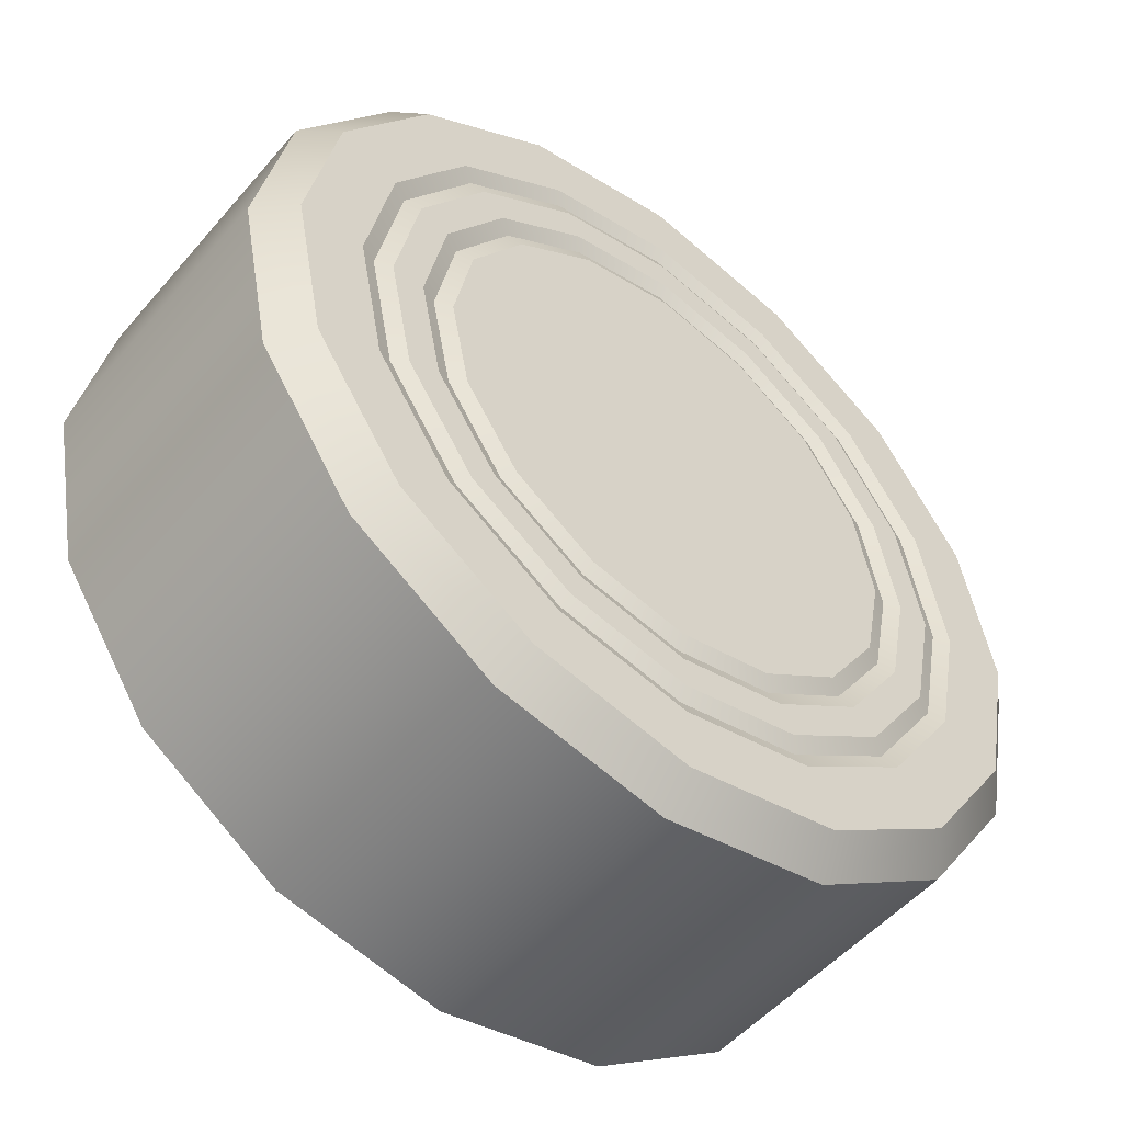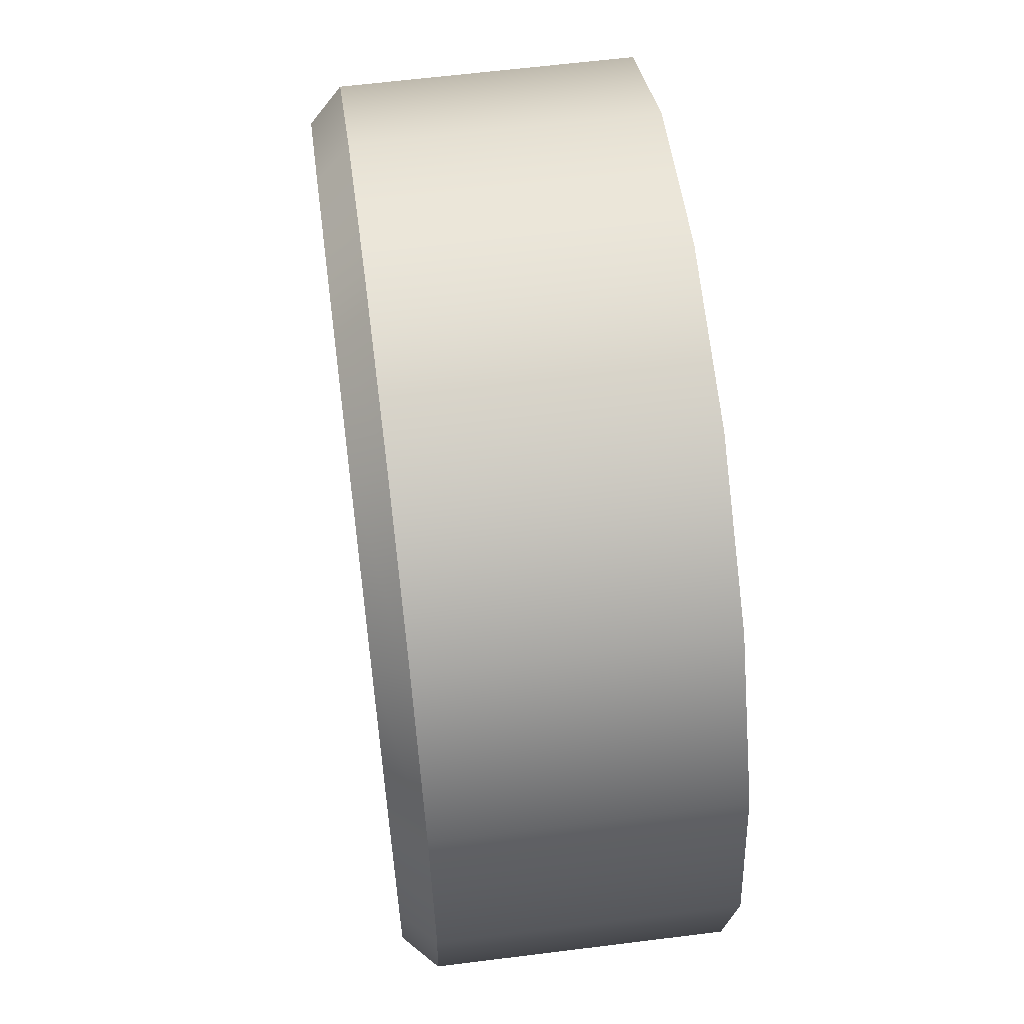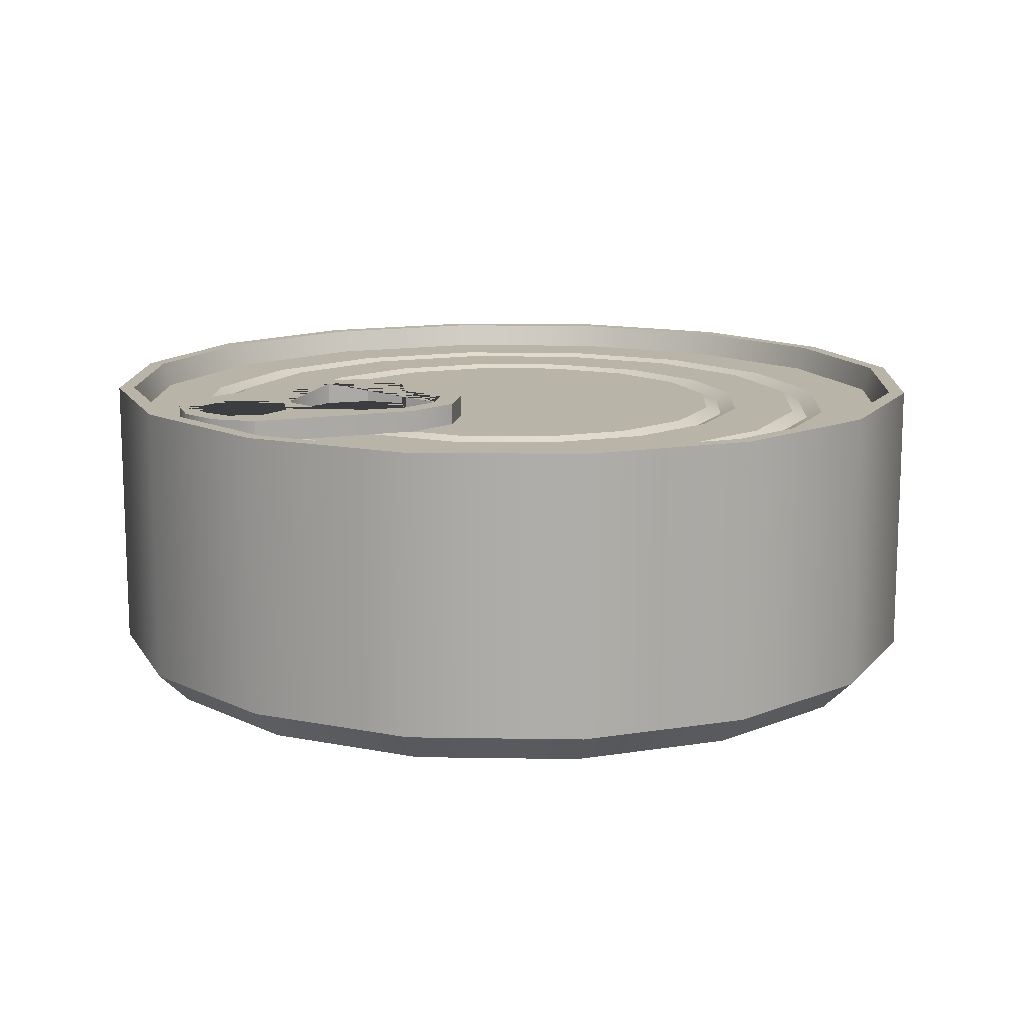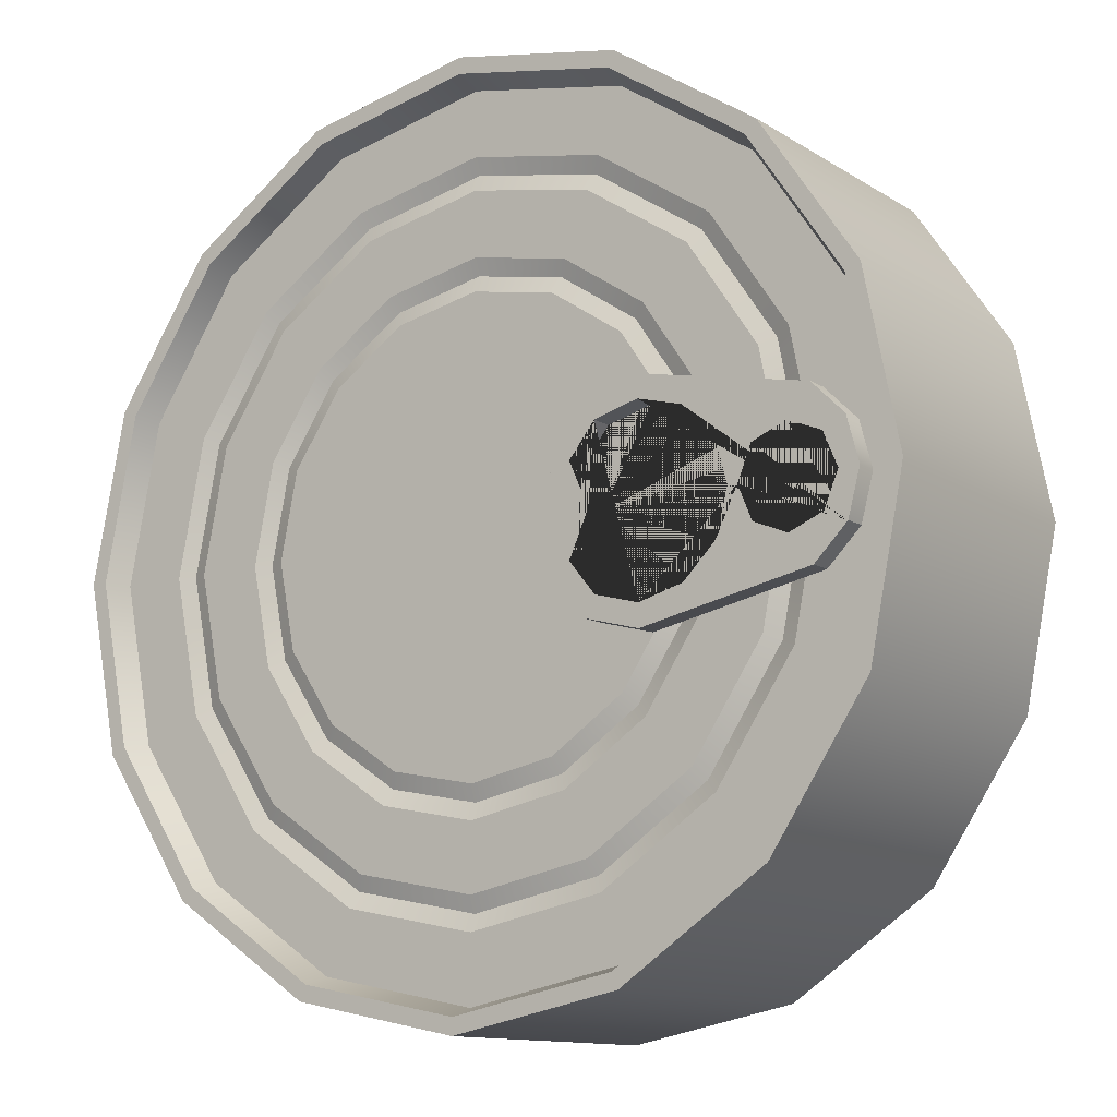
<metadata>
{"format":"obj","ext":"obj","renderer":"f3d","projection":"perspective","resolution":1024,"background":"white","views":[{"elev":-51.5,"azim":-39.2,"up":"+Z"},{"elev":61.2,"azim":82.7,"up":"+Z"},{"elev":13.1,"azim":-31.6,"up":"+Y"},{"elev":-12.2,"azim":-145.1,"up":"+Z"}]}
</metadata>
<code>
o canned_food_3
v -0 0 -0.03153
v 0 0.04 -0.05396
v 0.01207 0 -0.02913
v 0.02065 0.04 -0.04985
v 0.02229 0 -0.02229
v 0.03816 0.04 -0.03816
v 0.02913 0 -0.01207
v 0.04985 0.04 -0.02065
v 0.03153 0 -0
v 0.05396 0.04 0
v 0.02913 -0 0.01207
v 0.04985 0.04 0.02065
v 0.02229 -0 0.02229
v 0.03816 0.04 0.03816
v 0.01207 -0 0.02913
v 0.02065 0.04 0.04985
v 0 -0 0.03153
v 0 0.04 0.05396
v -0.01207 -0 0.02913
v -0.02065 0.04 0.04985
v -0.02229 -0 0.02229
v -0.03816 0.04 0.03816
v -0.02913 -0 0.01207
v -0.04985 0.04 0.02065
v -0.03153 0 0
v -0.05396 0.04 0
v -0.02913 0 -0.01207
v -0.04985 0.04 -0.02065
v -0.02229 0 -0.02229
v -0.03816 0.04 -0.03816
v -0.01207 0 -0.02913
v -0.02065 0.04 -0.04985
v 0.02143 0.04 -0.05174
v 0 0.04 -0.056
v 0.0396 0.04 -0.0396
v 0.05174 0.04 -0.02143
v 0.056 0.04 0
v 0.05174 0.04 0.02143
v 0.0396 0.04 0.0396
v 0.02143 0.04 0.05174
v 0 0.04 0.056
v -0.02143 0.04 0.05174
v -0.0396 0.04 0.0396
v -0.05174 0.04 0.02143
v -0.056 0.04 0
v -0.05174 0.04 -0.02143
v -0.0396 0.04 -0.0396
v -0.02143 0.04 -0.05174
v 0.01087 0.0368 -0.02625
v -0 0.0368 -0.02841
v 0.02009 0.0368 -0.02009
v 0.02625 0.0368 -0.01087
v 0.02841 0.0368 0
v 0.02625 0.0368 0.01087
v 0.02009 0.0368 0.02009
v 0.01087 0.0368 0.02625
v -0 0.0368 0.02841
v -0.01087 0.0368 0.02625
v -0.02009 0.0368 0.02009
v -0.02625 0.0368 0.01087
v -0.02841 0.0368 0
v -0.02625 0.0368 -0.01087
v -0.02009 0.0368 -0.02009
v -0.01087 0.0368 -0.02625
v 0.02024 0.0368 -0.04886
v -0 0.0368 -0.05288
v 0.03739 0.0368 -0.03739
v 0.04886 0.0368 -0.02024
v 0.05288 0.0368 0
v 0.04886 0.0368 0.02024
v 0.03739 0.0368 0.03739
v 0.02024 0.0368 0.04886
v -0 0.0368 0.05288
v -0.02024 0.0368 0.04886
v -0.03739 0.0368 0.03739
v -0.04886 0.0368 0.02024
v -0.05288 0.0368 0
v -0.04886 0.0368 -0.02024
v -0.03739 0.0368 -0.03739
v -0.02024 0.0368 -0.04886
v 0.01711 0.0368 -0.04132
v -0 0.0368 -0.04473
v 0.03163 0.0368 -0.03163
v 0.04132 0.0368 -0.01711
v 0.04473 0.0368 0
v 0.04132 0.0368 0.01712
v 0.03163 0.0368 0.03163
v 0.01711 0.0368 0.04132
v -0 0.0368 0.04473
v -0.01711 0.0368 0.04132
v -0.03163 0.0368 0.03163
v -0.04132 0.0368 0.01712
v -0.04473 0.0368 0
v -0.04132 0.0368 -0.01711
v -0.03163 0.0368 -0.03163
v -0.01711 0.0368 -0.04132
v 0.01633 0.036 -0.03944
v -0 0.036 -0.04269
v 0.03018 0.036 -0.03018
v 0.03944 0.036 -0.01633
v 0.04269 0.036 0
v 0.03944 0.036 0.01633
v 0.03018 0.036 0.03018
v 0.01633 0.036 0.03944
v -0 0.036 0.04269
v -0.01633 0.036 0.03944
v -0.03018 0.036 0.03018
v -0.03944 0.036 0.01633
v -0.04269 0.036 0
v -0.03944 0.036 -0.01633
v -0.03018 0.036 -0.03018
v -0.01633 0.036 -0.03944
v 0.01555 0.0368 -0.03755
v -0 0.0368 -0.04065
v 0.02874 0.0368 -0.02874
v 0.03755 0.0368 -0.01555
v 0.04065 0.0368 0
v 0.03755 0.0368 0.01555
v 0.02874 0.0368 0.02874
v 0.01555 0.0368 0.03755
v -0 0.0368 0.04065
v -0.01555 0.0368 0.03755
v -0.02874 0.0368 0.02874
v -0.03755 0.0368 0.01555
v -0.04065 0.0368 0
v -0.03755 0.0368 -0.01555
v -0.02874 0.0368 -0.02874
v -0.01555 0.0368 -0.03755
v 0.01243 0.0368 -0.03002
v -0 0.0368 -0.03249
v 0.02297 0.0368 -0.02297
v 0.03002 0.0368 -0.01243
v 0.03249 0.0368 0
v 0.03002 0.0368 0.01243
v 0.02297 0.0368 0.02297
v 0.01243 0.0368 0.03002
v -0 0.0368 0.03249
v -0.01243 0.0368 0.03002
v -0.02297 0.0368 0.02297
v -0.03002 0.0368 0.01243
v -0.03249 0.0368 0
v -0.03002 0.0368 -0.01243
v -0.02297 0.0368 -0.02297
v -0.01243 0.0368 -0.03002
v 0.01165 0.036 -0.02813
v -0 0.036 -0.03045
v 0.02153 0.036 -0.02153
v 0.02813 0.036 -0.01165
v 0.03045 0.036 0
v 0.02813 0.036 0.01165
v 0.02153 0.036 0.02153
v 0.01165 0.036 0.02813
v -0 0.036 0.03045
v -0.01165 0.036 0.02813
v -0.02153 0.036 0.02153
v -0.02813 0.036 0.01165
v -0.03045 0.036 0
v -0.02813 0.036 -0.01165
v -0.02153 0.036 -0.02153
v -0.01165 0.036 -0.02813
v 0 0.004 -0.056
v 0.02143 0.004 -0.05174
v 0.0396 0.004 -0.0396
v 0.05174 0.004 -0.02143
v 0.056 0.004 0
v 0.05174 0.004 0.02143
v 0.0396 0.004 0.0396
v 0.02143 0.004 0.05174
v 0 0.004 0.056
v -0.02143 0.004 0.05174
v -0.0396 0.004 0.0396
v -0.05174 0.004 0.02143
v -0.056 0.004 0
v -0.05174 0.004 -0.02143
v -0.0396 0.004 -0.0396
v -0.02143 0.004 -0.05174
v 0 0 -0.05192
v 0.01987 0 -0.04797
v 0.03671 0 -0.03671
v 0.04797 0 -0.01987
v 0.05192 0 0
v 0.04797 -0 0.01987
v 0.03671 -0 0.03671
v 0.01987 -0 0.04797
v 0 -0 0.05192
v -0.01987 -0 0.04797
v -0.03671 -0 0.03671
v -0.04797 -0 0.01987
v -0.05192 0 0
v -0.04797 0 -0.01987
v -0.03671 0 -0.03671
v -0.01987 0 -0.04797
v 0 0 -0.04376
v 0.01675 0 -0.04043
v 0.03095 0 -0.03095
v 0.04043 0 -0.01675
v 0.04376 0 0
v 0.04043 -0 0.01675
v 0.03095 -0 0.03095
v 0.01675 -0 0.04043
v 0 -0 0.04376
v -0.01675 -0 0.04043
v -0.03095 -0 0.03095
v -0.04043 -0 0.01675
v -0.04376 0 0
v -0.04043 0 -0.01675
v -0.03095 0 -0.03095
v -0.01675 0 -0.04043
v -0 0.0008 -0.04173
v 0.01597 0.0008 -0.03855
v 0.0295 0.0008 -0.0295
v 0.03855 0.0008 -0.01597
v 0.04173 0.0008 -0
v 0.03855 0.0008 0.01597
v 0.0295 0.0008 0.0295
v 0.01597 0.0008 0.03855
v 0 0.0008 0.04173
v -0.01597 0.0008 0.03855
v -0.0295 0.0008 0.0295
v -0.03855 0.0008 0.01597
v -0.04173 0.0008 0
v -0.03855 0.0008 -0.01597
v -0.0295 0.0008 -0.0295
v -0.01597 0.0008 -0.03855
v -0 0 -0.03969
v 0.01519 0 -0.03667
v 0.02806 0 -0.02806
v 0.03667 0 -0.01519
v 0.03969 0 -0
v 0.03667 -0 0.01519
v 0.02806 -0 0.02806
v 0.01519 -0 0.03667
v 0 -0 0.03969
v -0.01519 -0 0.03667
v -0.02806 -0 0.02806
v -0.03667 -0 0.01519
v -0.03969 0 0
v -0.03667 0 -0.01519
v -0.02806 0 -0.02806
v -0.01519 0 -0.03667
v -0 0 -0.03561
v 0.01363 0 -0.0329
v 0.02518 0 -0.02518
v 0.0329 0 -0.01363
v 0.03561 0 -0
v 0.0329 -0 0.01363
v 0.02518 -0 0.02518
v 0.01363 -0 0.0329
v 0 -0 0.03561
v -0.01363 -0 0.0329
v -0.02518 -0 0.02518
v -0.0329 -0 0.01363
v -0.03561 0 0
v -0.0329 0 -0.01363
v -0.02518 0 -0.02518
v -0.01363 0 -0.0329
v -0 0.0008 -0.03357
v 0.01285 0.0008 -0.03101
v 0.02374 0.0008 -0.02374
v 0.03101 0.0008 -0.01285
v 0.03357 0.0008 -0
v 0.03101 0.0008 0.01285
v 0.02374 0.0008 0.02374
v 0.01285 0.0008 0.03101
v 0 0.0008 0.03357
v -0.01285 0.0008 0.03101
v -0.02374 0.0008 0.02374
v -0.03101 0.0008 0.01285
v -0.03357 0.0008 0
v -0.03101 0.0008 -0.01285
v -0.02374 0.0008 -0.02374
v -0.01285 0.0008 -0.03101
v 0 0.036 -0.056
v 0.02143 0.036 -0.05174
v 0.0396 0.036 -0.0396
v 0.05174 0.036 -0.02143
v 0.056 0.036 0
v 0.05174 0.036 0.02143
v 0.0396 0.036 0.0396
v 0.02143 0.036 0.05174
v 0 0.036 0.056
v -0.02143 0.036 0.05174
v -0.0396 0.036 0.0396
v -0.05174 0.036 0.02143
v -0.056 0.036 0
v -0.05174 0.036 -0.02143
v -0.0396 0.036 -0.0396
v -0.02143 0.036 -0.05174
v 0.02143 0.008 -0.05174
v 0.0396 0.008 -0.0396
v 0.05174 0.008 -0.02143
v 0.056 0.008 0
v 0.05174 0.008 0.02143
v 0.0396 0.008 0.0396
v 0.02143 0.008 0.05174
v 0 0.008 0.056
v -0.02143 0.008 0.05174
v -0.0396 0.008 0.0396
v -0.05174 0.008 0.02143
v -0.056 0.008 0
v -0.05174 0.008 -0.02143
v -0.0396 0.008 -0.0396
v -0.02143 0.008 -0.05174
v 0 0.008 -0.056
v -0.024 0.0368 -0.014
v -0.0424 0.0394 -0.002685
v -0.024 0.0396 -0.014
v -0.017 0.0368 -0.01212
v -0.0405 0.0394 -0.001898
v -0.017 0.0396 -0.01212
v -0.01268 0.0368 -0.007
v -0.03972 0.0394 0
v -0.01268 0.0396 -0.007
v -0.0124 0.0368 0
v -0.0405 0.0394 0.001898
v -0.0124 0.0396 0
v -0.01268 0.0368 0.007
v -0.0424 0.0394 0.002685
v -0.01268 0.0396 0.007
v -0.017 0.0368 0.01212
v -0.0443 0.0394 0.001898
v -0.017 0.0396 0.01212
v -0.04509 0.0394 0
v -0.024 0.0368 0.014
v -0.024 0.0396 0.014
v -0.0443 0.0394 -0.001898
v -0.04529 0.0368 0.0097
v -0.04529 0.0396 0.0097
v -0.04939 0.0368 0.0056
v -0.04939 0.0396 0.0056
v -0.05089 0.0368 0
v -0.05089 0.0396 0
v -0.04939 0.0368 -0.0056
v -0.04939 0.0396 -0.0056
v -0.04529 0.0368 -0.009699
v -0.04529 0.0396 -0.009699
v -0.0296 0.0396 -0.009699
v -0.0184 0.0396 -0.009699
v -0.024 0.0396 -0.0112
v -0.0296 0.0396 0.0097
v -0.0184 0.0396 0.0097
v -0.0176 0.0396 0
v -0.0151 0.0396 0.0056
v -0.0352 0.0396 0
v -0.0337 0.0396 0.0056
v -0.0337 0.0396 -0.0056
v -0.024 0.0396 0.0112
v -0.0151 0.0396 -0.0056
v -0.024 0.0368 -0.0112
v -0.0296 0.0368 -0.009699
v -0.0184 0.0368 -0.009699
v -0.0151 0.0368 -0.0056
v -0.024 0.0368 0.0112
v -0.0296 0.0368 0.0097
v -0.0184 0.0368 0.0097
v -0.0151 0.0368 0.0056
v -0.0352 0.0368 0
v -0.0337 0.0368 0.0056
v -0.0176 0.0368 0
v -0.0337 0.0368 -0.0056
v -0.0484 0.0396 0
v -0.03816 0.0396 0.004243
v -0.0424 0.0396 0.006
v -0.04664 0.0396 0.004243
v -0.0424 0.0396 -0.006
v -0.03816 0.0396 -0.004243
v -0.04664 0.0396 -0.004243
v -0.0364 0.0396 0
v -0.0424 0.0386 -0.0042
v -0.03943 0.0386 -0.00297
v -0.0382 0.0386 0
v -0.03943 0.0386 0.00297
v -0.0424 0.0386 0.0042
v -0.04537 0.0386 0.00297
v -0.0466 0.0386 0
v -0.04537 0.0386 -0.00297
f 273 34 33 274
f 274 33 35 275
f 275 35 36 276
f 276 36 37 277
f 277 37 38 278
f 278 38 39 279
f 279 39 40 280
f 280 40 41 281
f 281 41 42 282
f 282 42 43 283
f 283 43 44 284
f 284 44 45 285
f 285 45 46 286
f 286 46 47 287
f 30 28 78 79
f 287 47 48 288
f 288 48 34 273
f 1 3 5 7 9 11 13 15 17 19 21 23 25 27 29 31
f 2 4 33 34
f 4 6 35 33
f 6 8 36 35
f 8 10 37 36
f 10 12 38 37
f 12 14 39 38
f 14 16 40 39
f 16 18 41 40
f 18 20 42 41
f 20 22 43 42
f 22 24 44 43
f 24 26 45 44
f 26 28 46 45
f 28 30 47 46
f 30 32 48 47
f 32 2 34 48
f 49 50 64 63 62 61 60 59 58 57 56 55 54 53 52 51
f 16 14 71 72
f 32 30 79 80
f 18 16 72 73
f 4 2 66 65
f 2 32 80 66
f 20 18 73 74
f 6 4 65 67
f 22 20 74 75
f 8 6 67 68
f 24 22 75 76
f 10 8 68 69
f 26 24 76 77
f 12 10 69 70
f 28 26 77 78
f 14 12 70 71
f 82 81 65 66
f 81 83 67 65
f 83 84 68 67
f 84 85 69 68
f 85 86 70 69
f 86 87 71 70
f 87 88 72 71
f 88 89 73 72
f 89 90 74 73
f 90 91 75 74
f 91 92 76 75
f 92 93 77 76
f 93 94 78 77
f 94 95 79 78
f 95 96 80 79
f 96 82 66 80
f 130 129 113 114
f 129 131 115 113
f 131 132 116 115
f 132 133 117 116
f 133 134 118 117
f 134 135 119 118
f 135 136 120 119
f 136 137 121 120
f 137 138 122 121
f 138 139 123 122
f 139 140 124 123
f 140 141 125 124
f 141 142 126 125
f 142 143 127 126
f 143 144 128 127
f 144 130 114 128
f 178 177 161 162
f 179 178 162 163
f 180 179 163 164
f 181 180 164 165
f 182 181 165 166
f 183 182 166 167
f 184 183 167 168
f 185 184 168 169
f 186 185 169 170
f 187 186 170 171
f 188 187 171 172
f 189 188 172 173
f 190 189 173 174
f 191 190 174 175
f 192 191 175 176
f 177 192 176 161
f 194 193 177 178
f 195 194 178 179
f 196 195 179 180
f 197 196 180 181
f 198 197 181 182
f 199 198 182 183
f 200 199 183 184
f 201 200 184 185
f 202 201 185 186
f 203 202 186 187
f 204 203 187 188
f 205 204 188 189
f 206 205 189 190
f 207 206 190 191
f 208 207 191 192
f 193 208 192 177
f 242 241 225 226
f 243 242 226 227
f 244 243 227 228
f 245 244 228 229
f 246 245 229 230
f 247 246 230 231
f 248 247 231 232
f 249 248 232 233
f 250 249 233 234
f 251 250 234 235
f 252 251 235 236
f 253 252 236 237
f 254 253 237 238
f 255 254 238 239
f 256 255 239 240
f 241 256 240 225
f 161 304 289 162
f 162 289 290 163
f 163 290 291 164
f 164 291 292 165
f 165 292 293 166
f 166 293 294 167
f 167 294 295 168
f 168 295 296 169
f 169 296 297 170
f 170 297 298 171
f 171 298 299 172
f 172 299 300 173
f 173 300 301 174
f 174 301 302 175
f 175 302 303 176
f 176 303 304 161
f 303 288 273 304
f 302 287 288 303
f 301 286 287 302
f 300 285 286 301
f 299 284 285 300
f 298 283 284 299
f 297 282 283 298
f 296 281 282 297
f 295 280 281 296
f 294 279 280 295
f 293 278 279 294
f 292 277 278 293
f 291 276 277 292
f 290 275 276 291
f 289 274 275 290
f 304 273 274 289
f 98 97 81 82
f 97 99 83 81
f 99 100 84 83
f 100 101 85 84
f 101 102 86 85
f 102 103 87 86
f 103 104 88 87
f 104 105 89 88
f 105 106 90 89
f 106 107 91 90
f 107 108 92 91
f 108 109 93 92
f 109 110 94 93
f 110 111 95 94
f 111 112 96 95
f 112 98 82 96
f 114 113 97 98
f 113 115 99 97
f 115 116 100 99
f 116 117 101 100
f 117 118 102 101
f 118 119 103 102
f 119 120 104 103
f 120 121 105 104
f 121 122 106 105
f 122 123 107 106
f 123 124 108 107
f 124 125 109 108
f 125 126 110 109
f 126 127 111 110
f 127 128 112 111
f 128 114 98 112
f 146 145 129 130
f 145 147 131 129
f 147 148 132 131
f 148 149 133 132
f 149 150 134 133
f 150 151 135 134
f 151 152 136 135
f 152 153 137 136
f 153 154 138 137
f 154 155 139 138
f 155 156 140 139
f 156 157 141 140
f 157 158 142 141
f 158 159 143 142
f 159 160 144 143
f 160 146 130 144
f 50 49 145 146
f 49 51 147 145
f 51 52 148 147
f 52 53 149 148
f 53 54 150 149
f 54 55 151 150
f 55 56 152 151
f 56 57 153 152
f 57 58 154 153
f 58 59 155 154
f 59 60 156 155
f 60 61 157 156
f 61 62 158 157
f 62 63 159 158
f 63 64 160 159
f 64 50 146 160
f 210 209 193 194
f 211 210 194 195
f 212 211 195 196
f 213 212 196 197
f 214 213 197 198
f 215 214 198 199
f 216 215 199 200
f 217 216 200 201
f 218 217 201 202
f 219 218 202 203
f 220 219 203 204
f 221 220 204 205
f 222 221 205 206
f 223 222 206 207
f 224 223 207 208
f 209 224 208 193
f 226 225 209 210
f 227 226 210 211
f 228 227 211 212
f 229 228 212 213
f 230 229 213 214
f 231 230 214 215
f 232 231 215 216
f 233 232 216 217
f 234 233 217 218
f 235 234 218 219
f 236 235 219 220
f 237 236 220 221
f 238 237 221 222
f 239 238 222 223
f 240 239 223 224
f 225 240 224 209
f 258 257 241 242
f 259 258 242 243
f 260 259 243 244
f 261 260 244 245
f 262 261 245 246
f 263 262 246 247
f 264 263 247 248
f 265 264 248 249
f 266 265 249 250
f 267 266 250 251
f 268 267 251 252
f 269 268 252 253
f 270 269 253 254
f 271 270 254 255
f 272 271 255 256
f 257 272 256 241
f 3 1 257 258
f 5 3 258 259
f 7 5 259 260
f 9 7 260 261
f 11 9 261 262
f 13 11 262 263
f 15 13 263 264
f 17 15 264 265
f 19 17 265 266
f 21 19 266 267
f 23 21 267 268
f 25 23 268 269
f 27 25 269 270
f 29 27 270 271
f 31 29 271 272
f 1 31 272 257
f 305 307 310 308
f 308 310 313 311
f 311 313 316 314
f 314 316 319 317
f 317 319 322 320
f 320 322 325 324
f 324 325 328 327
f 327 328 330 329
f 329 330 332 331
f 331 332 334 333
f 334 332 330 328 325 347 340 345 344 368 362 363 364 361 367
f 368 344 346 337 339 307 336 334 367 365 366
f 341 347 325 322 319 316 313 310 307 339 338 348 342 343
f 333 334 336 335
f 335 336 307 305
f 351 308 311 314 359 352
f 359 314 317 320 324 327 329 331 333 335 305 308 351 349 350 360 357 358 354 353 355 356
f 351 338 339 349
f 352 348 338 351
f 342 348 352 359
f 343 342 359 356
f 341 343 356 355
f 347 341 355 353
f 340 347 353 354
f 345 340 354 358
f 357 344 345 358
f 360 346 344 357
f 350 337 346 360
f 349 339 337 350
f 365 369 370 366
f 370 371 368 366
f 371 372 362 368
f 372 373 363 362
f 373 374 364 363
f 364 374 375 361
f 361 375 376 367
f 367 376 369 365
f 315 312 309 306 326 323 321 318
f 306 309 370 369
f 309 312 371 370
f 312 315 372 371
f 315 318 373 372
f 318 321 374 373
f 321 323 375 374
f 323 326 376 375
f 326 306 369 376

</code>
